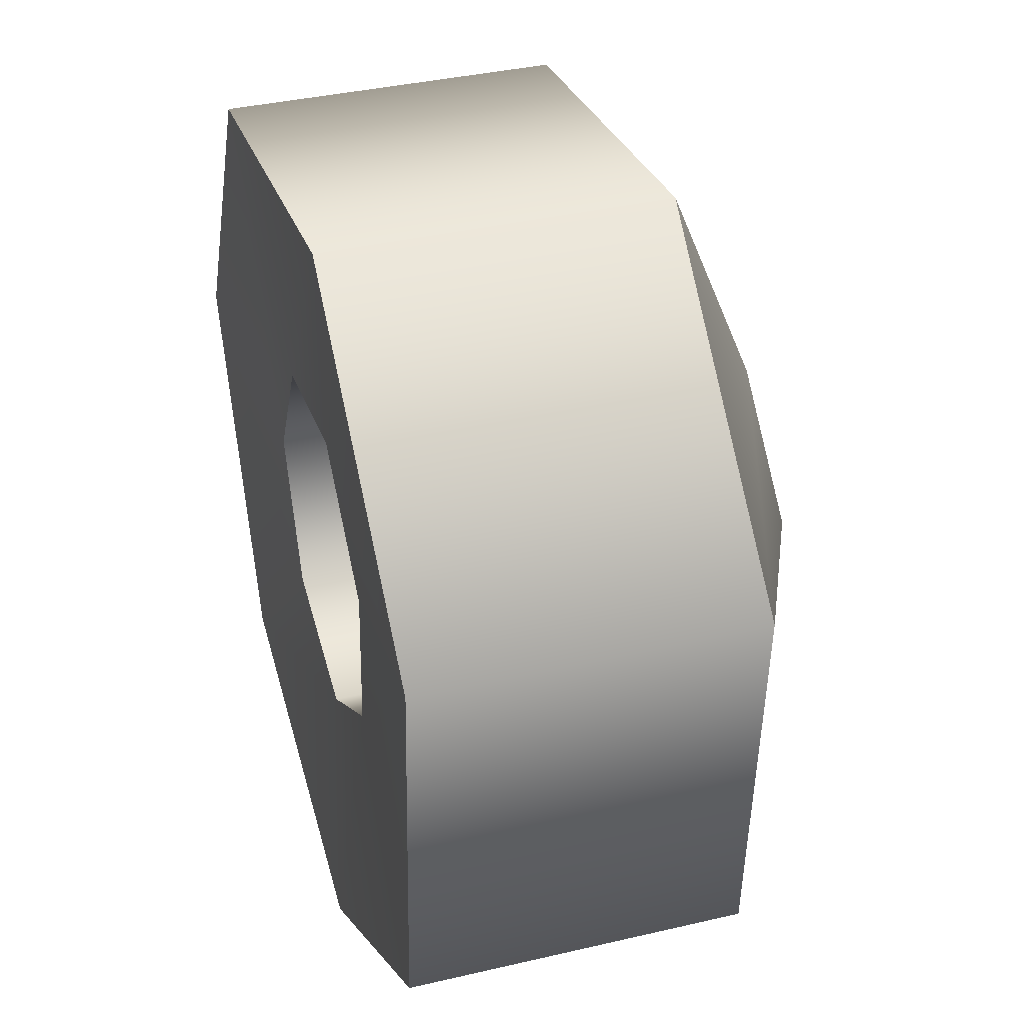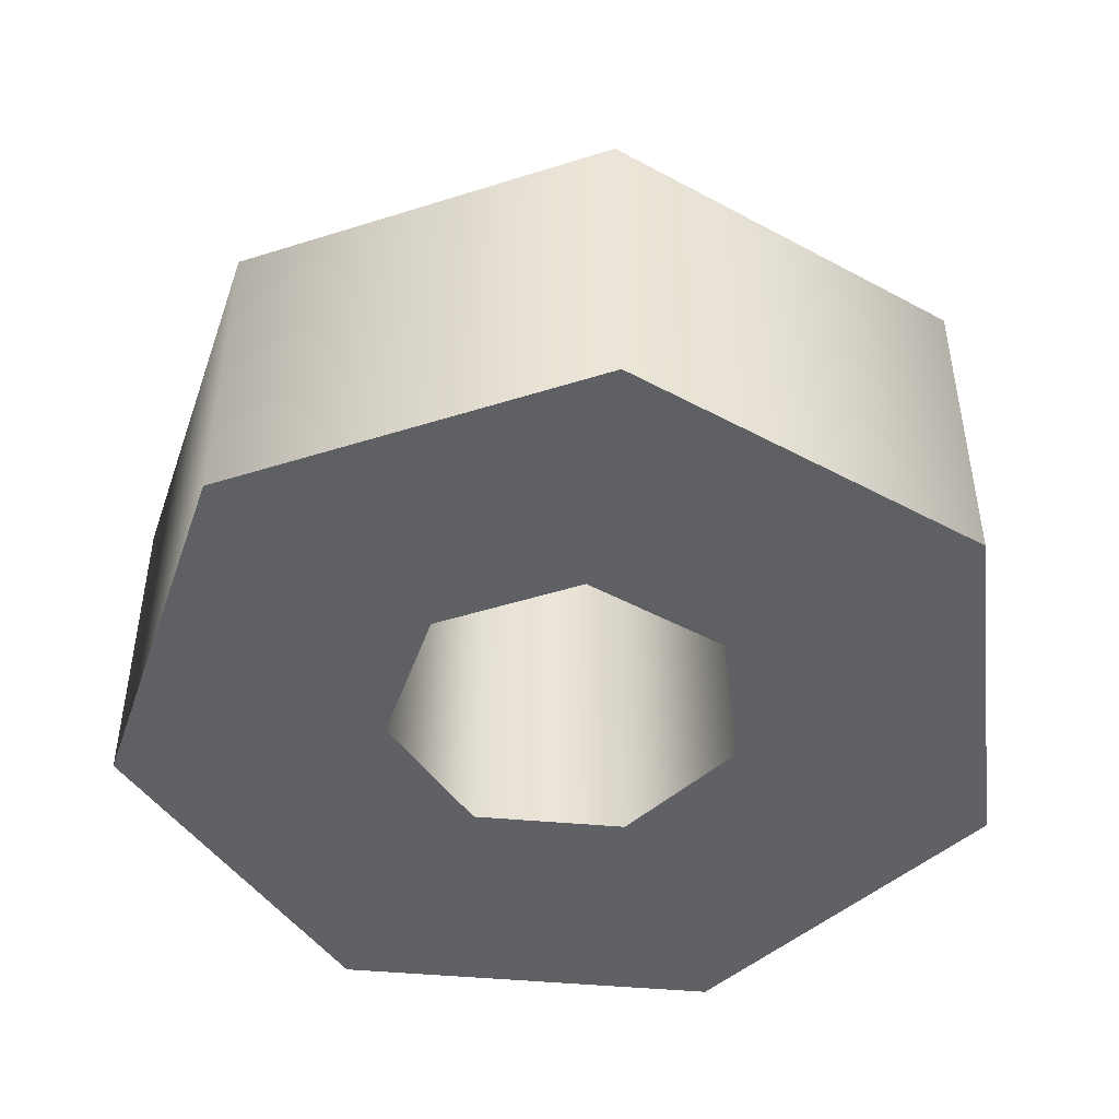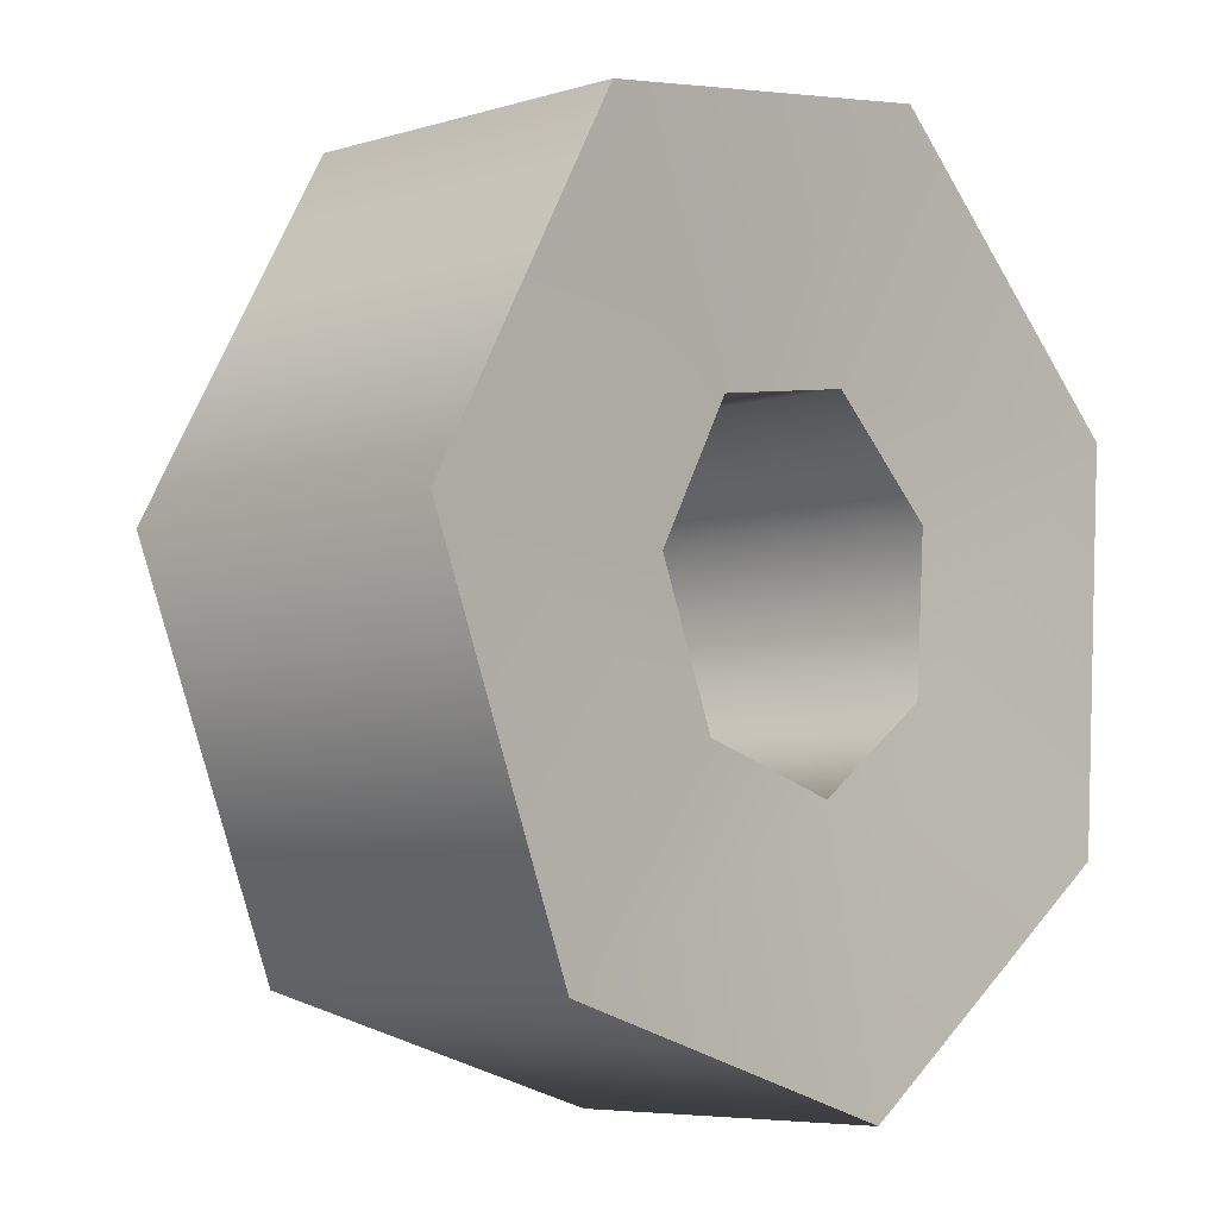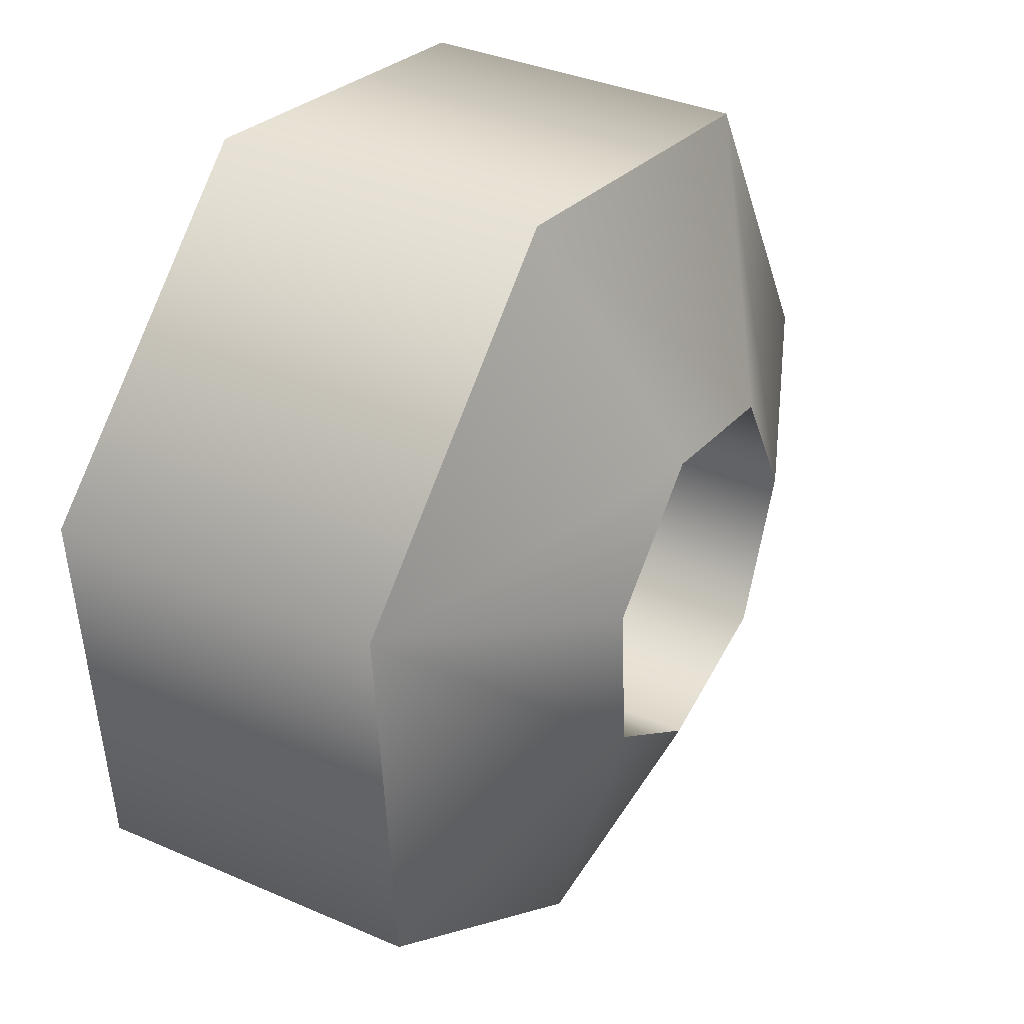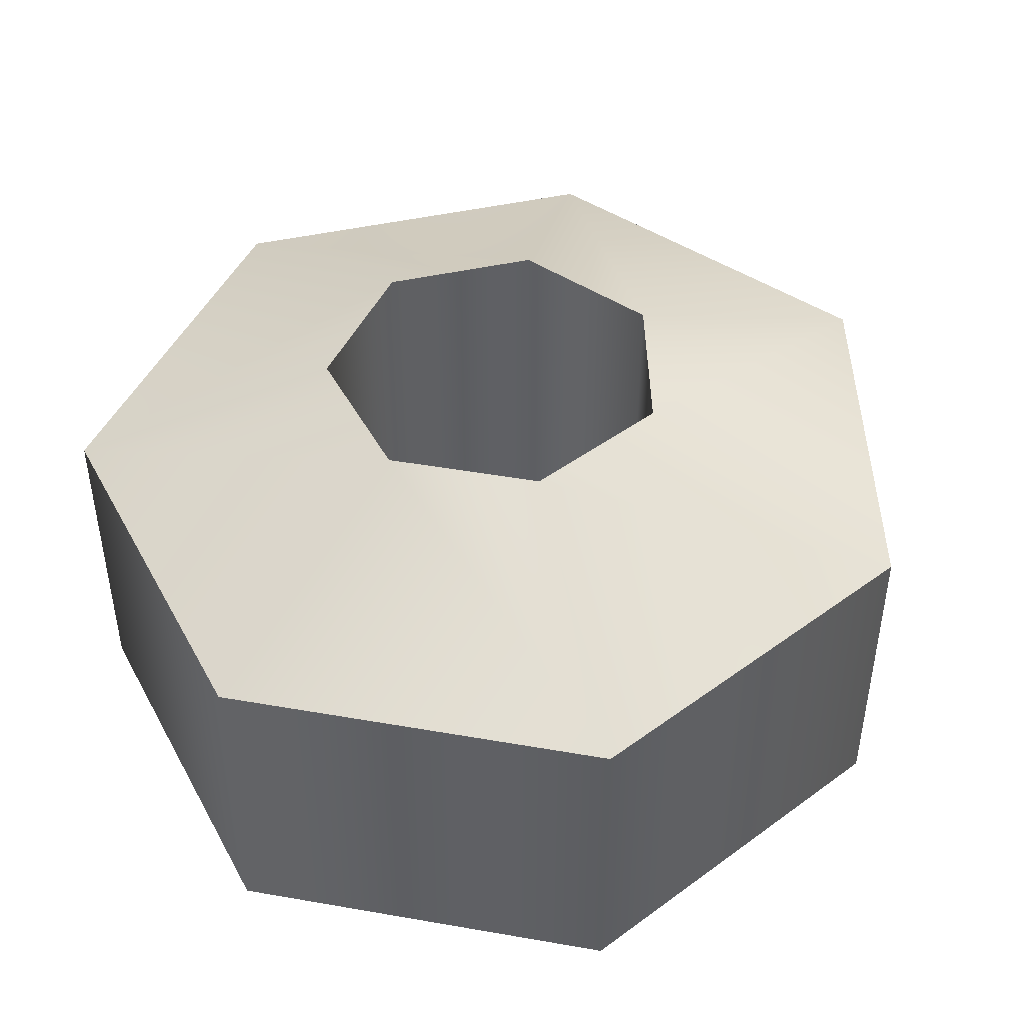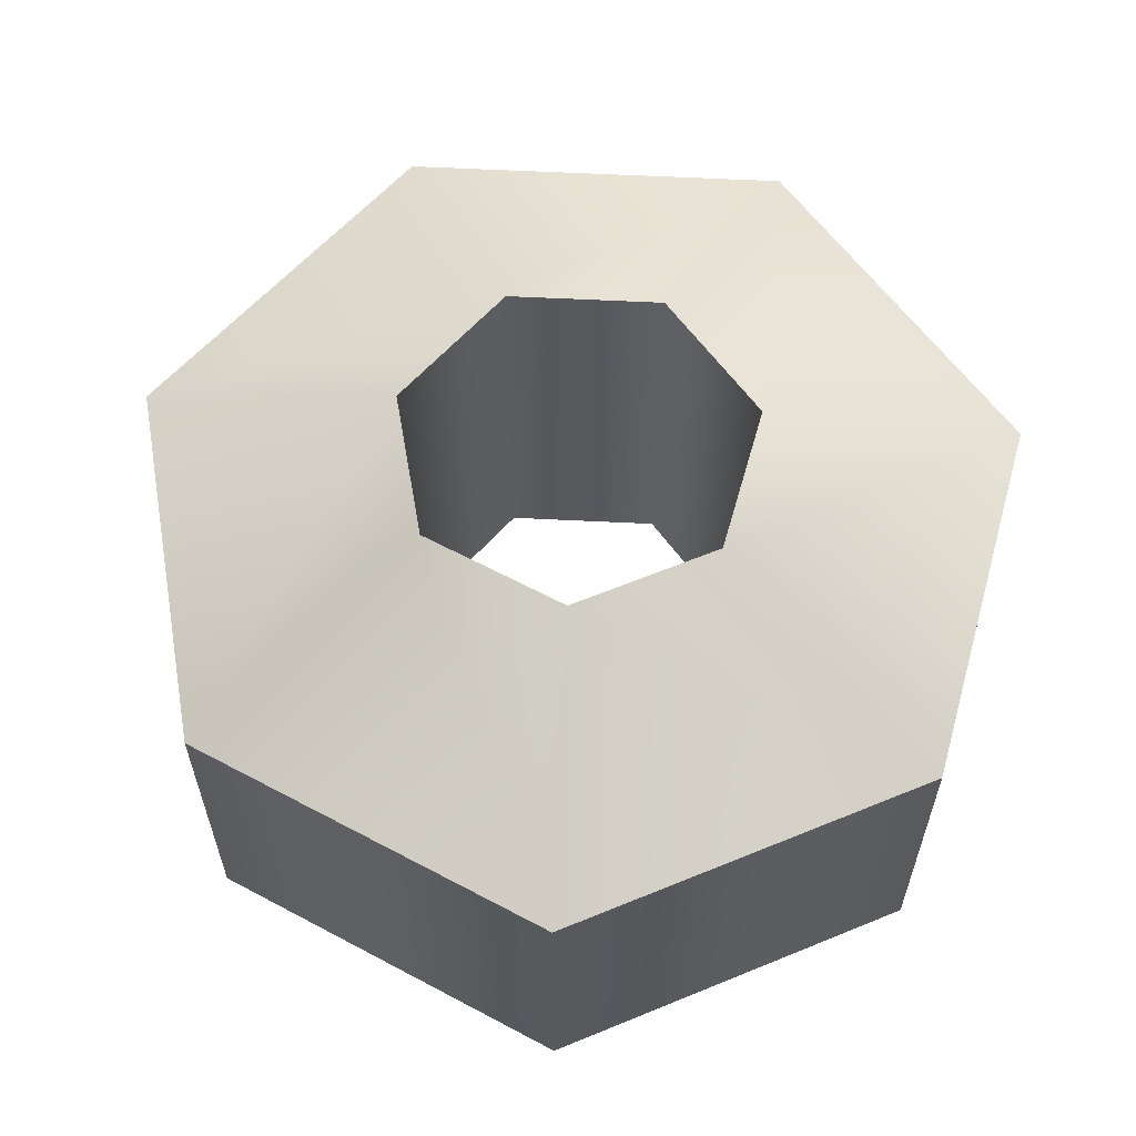
<metadata>
{"format":"obj","ext":"obj","renderer":"f3d","projection":"perspective","resolution":1024,"background":"white","views":[{"elev":37.8,"azim":73.4,"up":"+Z"},{"elev":-46.6,"azim":-92.0,"up":"+Y"},{"elev":-6.0,"azim":-47.8,"up":"+Z"},{"elev":36.0,"azim":119.7,"up":"+Z"},{"elev":45.8,"azim":156.7,"up":"+Y"},{"elev":60.7,"azim":-83.2,"up":"+Y"}]}
</metadata>
<code>
g HoverShassis_04_CorpsePart
v -0.6035 -0.1795 0.3764
v -0.3843 -0.1944 0.5898
v -0.4065 -0.1944 0.2644
v -0.5947 -0.1795 0.5056
v -0.6902 -0.1795 0.593
v -0.6248 -0.1944 0.81
v -0.8181 -0.1795 0.5729
v -0.947 -0.1944 0.7592
v -0.8821 -0.1795 0.4603
v -1.108 -0.1944 0.4757
v -0.834 -0.1795 0.3401
v -0.987 -0.1944 0.173
v -0.71 -0.1795 0.3027
v -0.6747 -0.1944 0.07892
v -0.6035 -0.1795 0.3764
v -0.71 0.1765 0.3027
v -0.6035 0.1765 0.3764
v -0.71 -0.1795 0.3027
v -0.3843 0.08146 0.5898
v -0.6035 0.1765 0.3764
v -0.4065 0.08146 0.2644
v -0.5947 0.1765 0.5056
v -0.6747 0.08146 0.07892
v -0.71 0.1765 0.3027
v -0.6902 0.1765 0.593
v -0.6248 0.08146 0.81
v -0.8181 0.1765 0.5729
v -0.947 0.08146 0.7592
v -0.8821 0.1765 0.4603
v -1.108 0.08146 0.4757
v -0.834 0.1765 0.3401
v -0.987 0.08146 0.173
v -0.834 0.1765 0.3401
v -0.834 -0.1795 0.3401
v -0.8821 0.1765 0.4603
v -0.8821 -0.1795 0.4603
v -0.8181 0.1765 0.5729
v -0.8181 -0.1795 0.5729
v -0.6902 0.1765 0.593
v -0.6902 -0.1795 0.593
v -0.5947 0.1765 0.5056
v -0.5947 -0.1795 0.5056
v -0.6035 0.1765 0.3764
v -0.6035 -0.1795 0.3764
v -0.6248 -0.1944 0.81
v -0.6248 0.08146 0.81
v -0.3843 0.08146 0.5898
v -0.3843 -0.1944 0.5898
v -0.4065 0.08146 0.2644
v -0.4065 -0.1944 0.2644
v -0.6747 0.08146 0.07892
v -0.6747 -0.1944 0.07892
v -0.987 0.08146 0.173
v -0.987 -0.1944 0.173
v -1.108 0.08146 0.4757
v -1.108 -0.1944 0.4757
v -0.947 0.08146 0.7592
v -0.947 -0.1944 0.7592
g HoverShassis_04_CorpsePart_0
f 3 2 1
f 4 1 2
f 6 5 2
f 4 2 5
f 8 7 6
f 5 6 7
f 10 9 8
f 7 8 9
f 12 11 10
f 9 10 11
f 14 13 12
f 11 12 13
f 17 16 15
f 18 15 16
f 3 1 14
f 13 14 1
f 21 20 19
f 22 19 20
f 21 23 20
f 24 20 23
f 26 19 25
f 22 25 19
f 28 26 27
f 25 27 26
f 30 28 29
f 27 29 28
f 32 30 31
f 29 31 30
f 23 32 24
f 31 24 32
f 16 33 18
f 34 18 33
f 33 35 34
f 36 34 35
f 35 37 36
f 38 36 37
f 37 39 38
f 40 38 39
f 39 41 40
f 42 40 41
f 41 43 42
f 44 42 43
f 47 46 45
f 48 47 45
f 49 47 48
f 50 49 48
f 51 49 50
f 52 51 50
f 53 51 52
f 54 53 52
f 55 53 54
f 56 55 54
f 57 55 56
f 58 57 56
f 46 57 58
f 45 46 58

</code>
